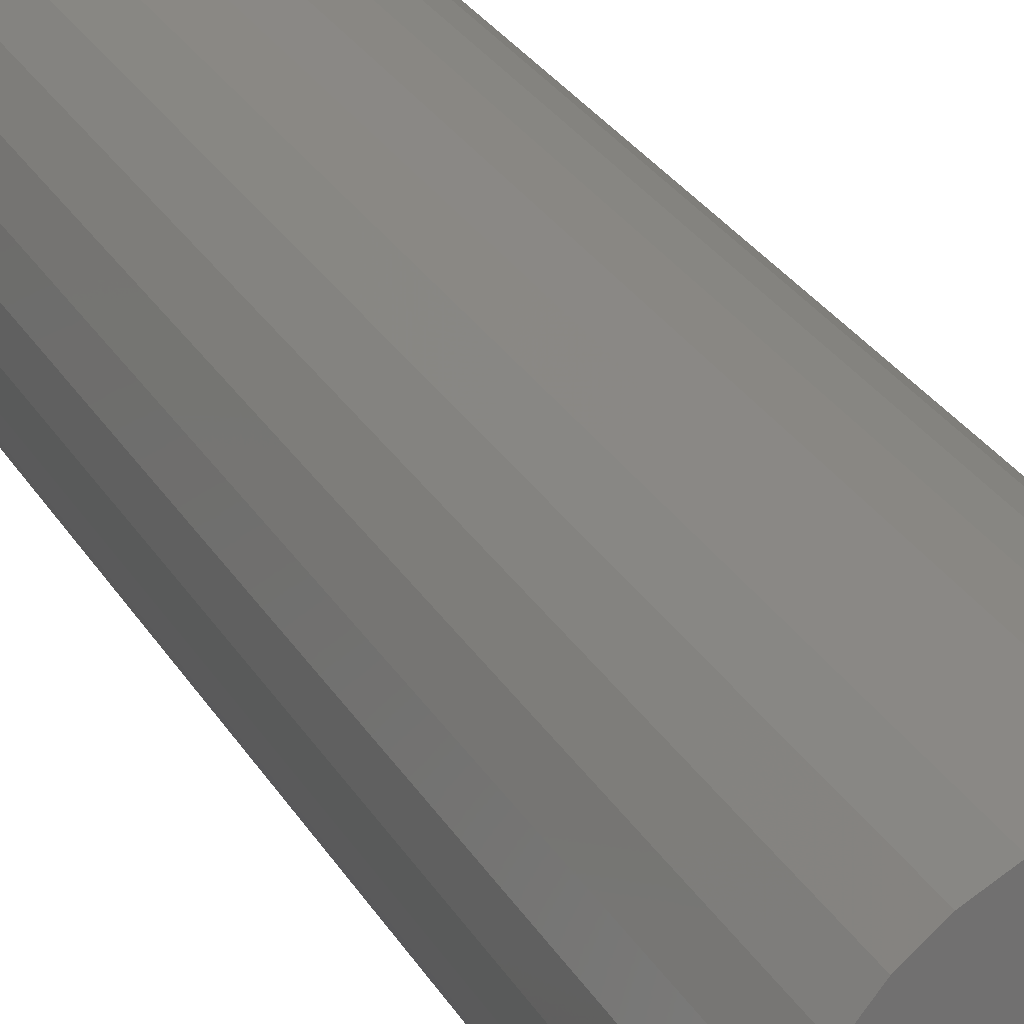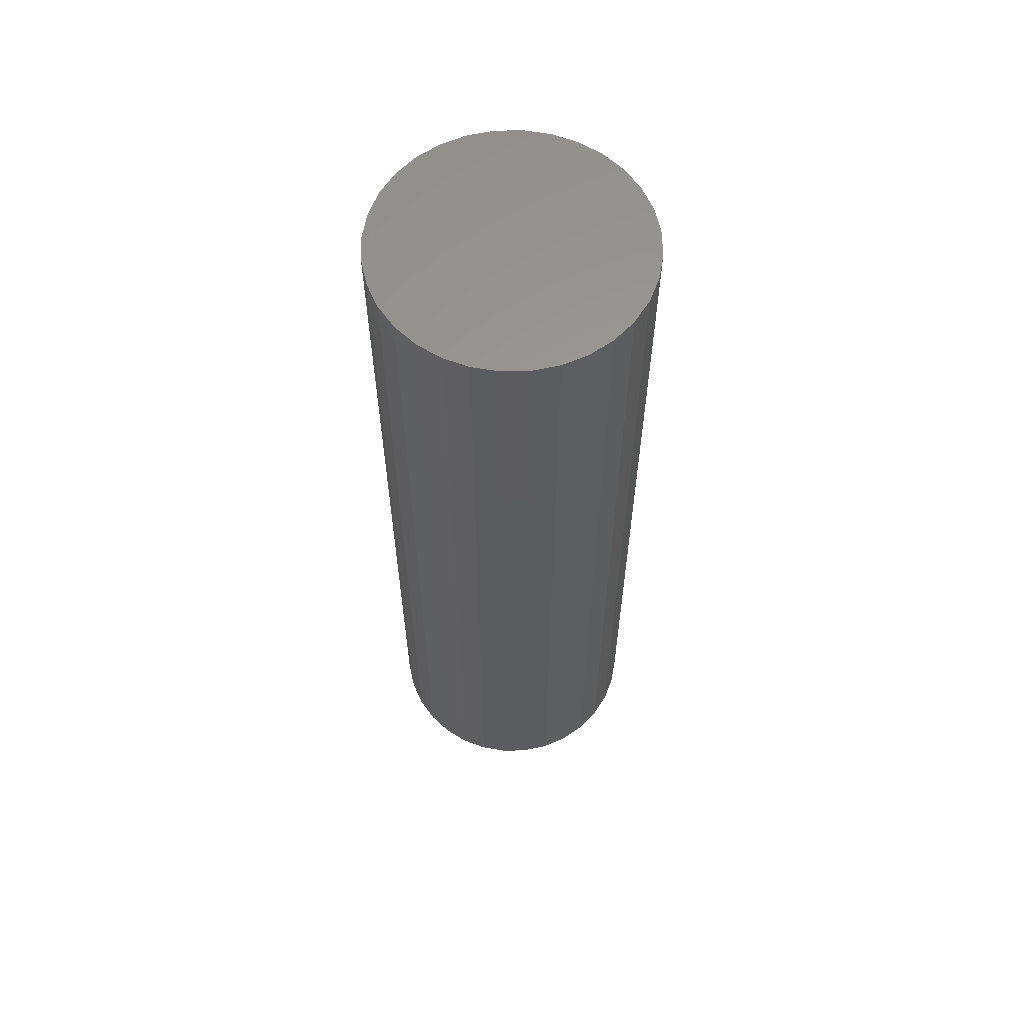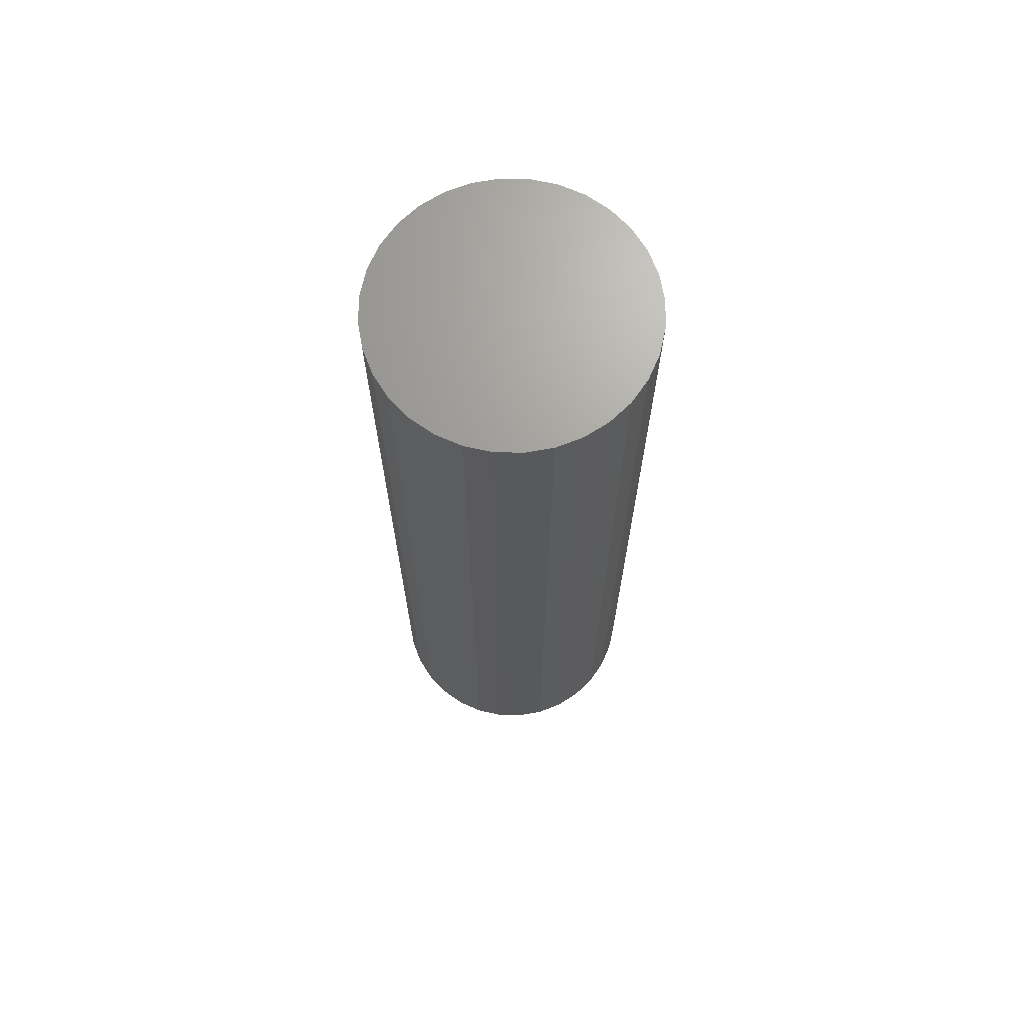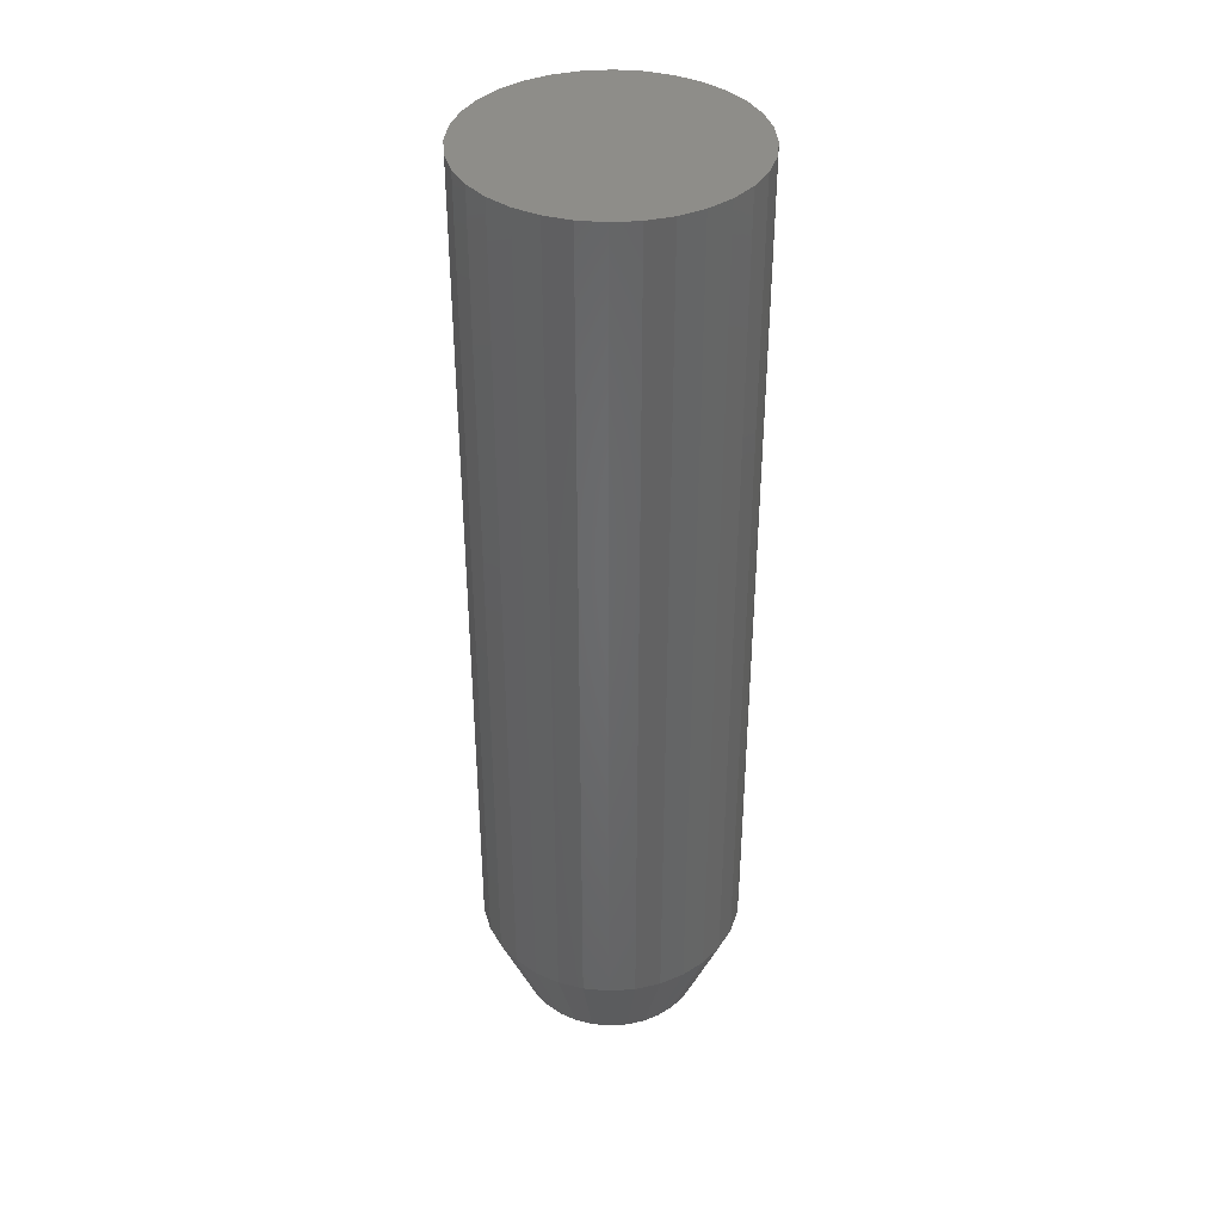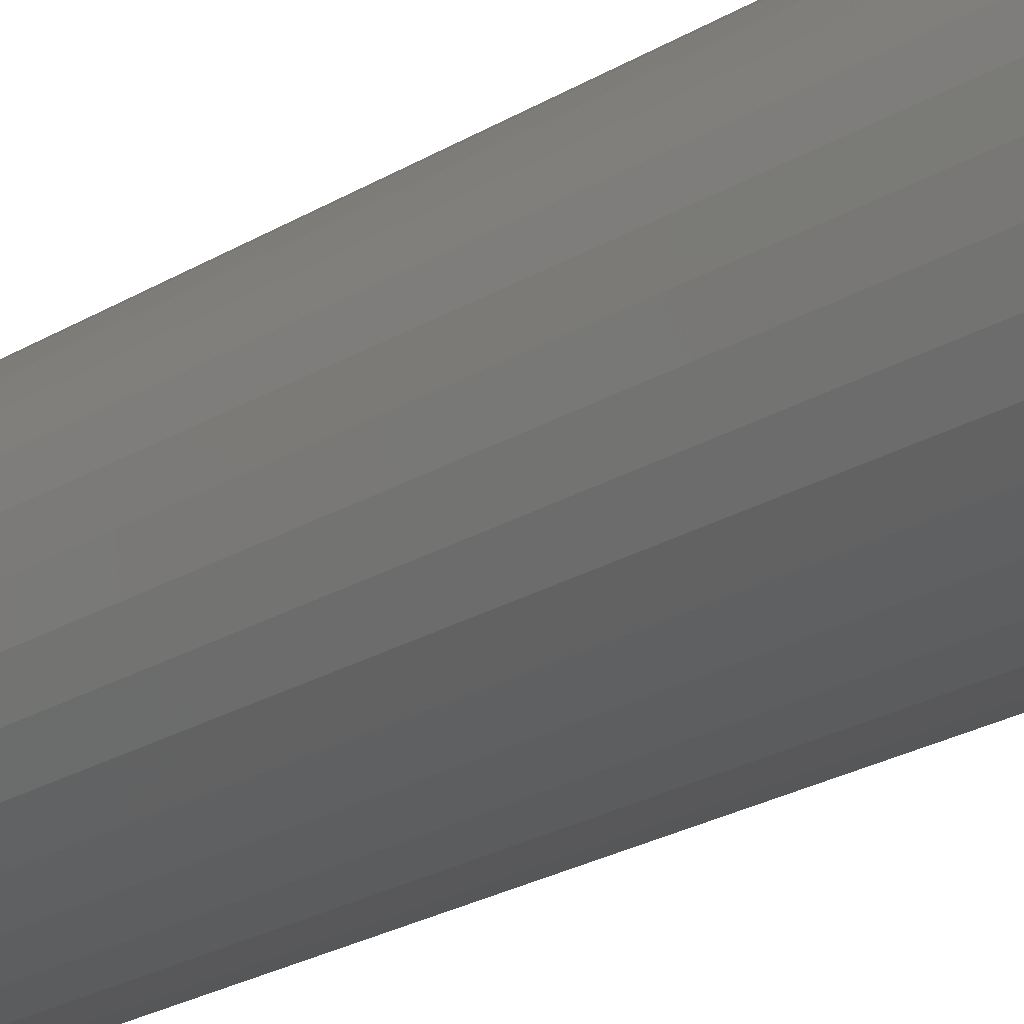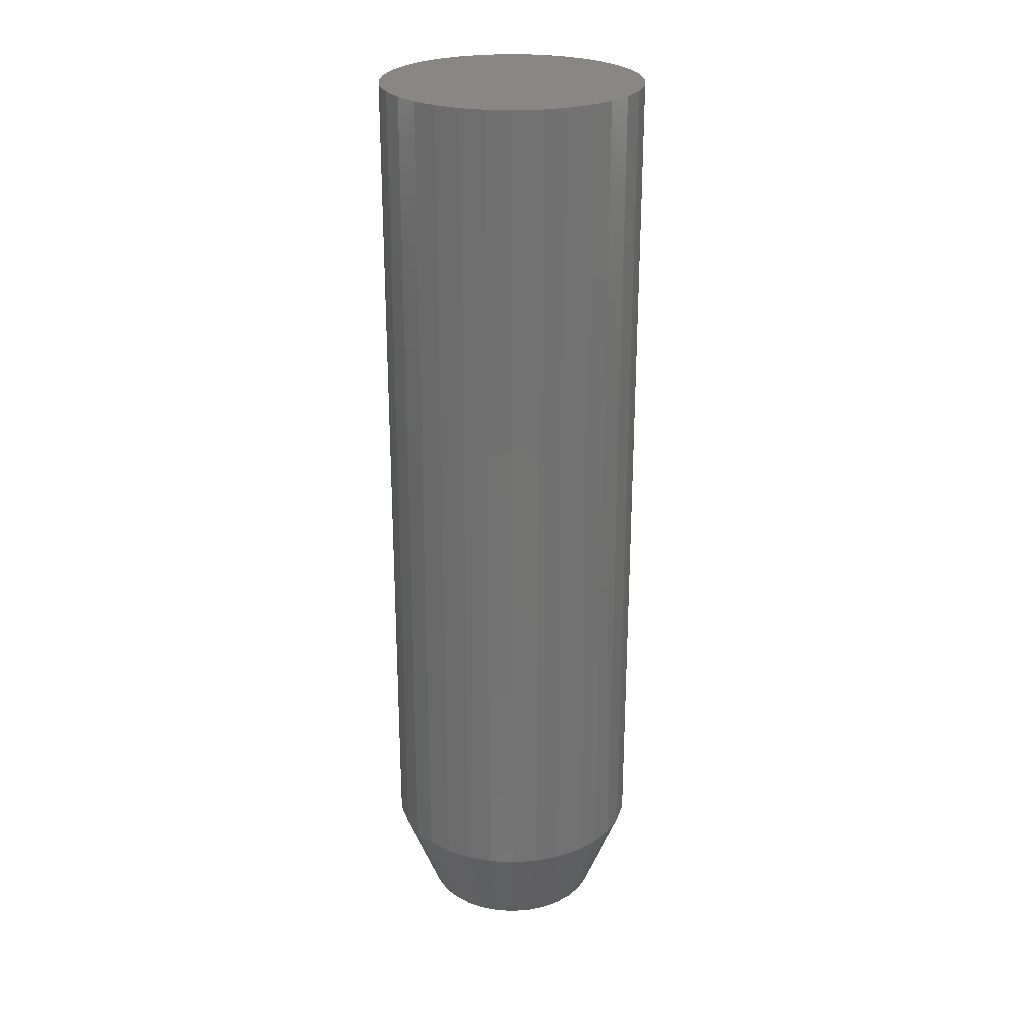
<metadata>
{"format":"stl","ext":"stl","renderer":"f3d","projection":"perspective","resolution":1024,"background":"white","views":[{"elev":27.1,"azim":-24.0,"up":"+Y"},{"elev":60.6,"azim":-85.8,"up":"+Z"},{"elev":68.7,"azim":-128.1,"up":"+Z"},{"elev":38.7,"azim":68.3,"up":"+Z"},{"elev":-24.6,"azim":134.4,"up":"+Y"},{"elev":25.4,"azim":10.6,"up":"+Z"}]}
</metadata>
<code>
# stl→obj: 97 verts, 190 faces
v -0.01344 0.07063 0
v -0.0001148 0.07312 0
v 0.01344 0.07312 0
v 0.02676 0.07063 0
v -0.02607 0.06574 0
v 0.0394 0.06574 0
v -0.03759 0.0586 0
v 0.05092 0.0586 0
v -0.04761 0.04947 0
v 0.06093 0.04947 0
v 0.04746 -0.06106 0
v -0.03414 -0.06106 0
v 0.05859 -0.05193 0
v -0.02144 -0.06785 0
v 0.03476 -0.06785 0
v -0.007666 -0.07203 0
v 0.02099 -0.07203 0
v 0.006661 -0.07344 0
v -0.04527 -0.05193 0
v -0.0544 -0.0408 0
v 0.06772 -0.0408 0
v -0.06119 -0.0281 0
v 0.07451 -0.0281 0
v -0.06537 -0.01433 0
v 0.07869 -0.01433 0
v -0.06678 -1.32e-07 0
v 0.0801 1.54e-17 0
v -0.06553 0.01349 0
v 0.07885 0.01349 0
v -0.06182 0.02653 0
v 0.07514 0.02653 0
v -0.05578 0.03866 0
v 0.0691 0.03866 0
v 0.1113 -2.564e-17 0.07812
v 0.1113 0 0.75
v 0.1093 -0.02042 0.07812
v 0.1093 -0.02042 0.75
v 0.1034 -0.04006 0.07812
v 0.1034 -0.04006 0.75
v 0.09371 -0.05816 0.07812
v 0.09371 -0.05816 0.75
v 0.08069 -0.07403 0.07812
v 0.08069 -0.07403 0.75
v 0.06482 -0.08704 0.07812
v 0.06482 -0.08704 0.75
v 0.04672 -0.09672 0.07812
v 0.04672 -0.09672 0.75
v 0.02708 -0.1027 0.07812
v 0.02708 -0.1027 0.75
v 0.006661 -0.1047 0.07812
v 0.006661 -0.1047 0.75
v -0.01376 -0.1027 0.07812
v -0.01376 -0.1027 0.75
v -0.0334 -0.09672 0.07812
v -0.0334 -0.09672 0.75
v -0.0515 -0.08704 0.07812
v -0.0515 -0.08704 0.75
v -0.06736 -0.07403 0.07812
v -0.06736 -0.07403 0.75
v -0.08038 -0.05816 0.07812
v -0.08038 -0.05816 0.75
v -0.09006 -0.04006 0.07812
v -0.09006 -0.04006 0.75
v -0.09601 -0.02042 0.07812
v -0.09601 -0.02042 0.75
v -0.09803 1.282e-17 0.07812
v -0.09803 1.282e-17 0.75
v -0.09601 0.02042 0.07812
v -0.09601 0.02042 0.75
v -0.09006 0.04006 0.07812
v -0.09006 0.04006 0.75
v -0.08038 0.05816 0.07812
v -0.08038 0.05816 0.75
v -0.06736 0.07403 0.07812
v -0.06736 0.07403 0.75
v -0.0515 0.08704 0.07812
v -0.0515 0.08704 0.75
v -0.0334 0.09672 0.07812
v -0.0334 0.09672 0.75
v -0.01376 0.1027 0.07812
v -0.01376 0.1027 0.75
v 0.006661 0.1047 0.07812
v 0.006661 0.1047 0.75
v 0.02708 0.1027 0.07812
v 0.02708 0.1027 0.75
v 0.04672 0.09672 0.07812
v 0.04672 0.09672 0.75
v 0.06482 0.08704 0.07812
v 0.06482 0.08704 0.75
v 0.08069 0.07403 0.07812
v 0.08069 0.07403 0.75
v 0.09371 0.05816 0.07812
v 0.09371 0.05816 0.75
v 0.1034 0.04006 0.07812
v 0.1034 0.04006 0.75
v 0.1093 0.02042 0.07812
v 0.1093 0.02042 0.75
f 1 2 3
f 4 1 3
f 5 1 4
f 6 5 4
f 7 5 6
f 8 7 6
f 9 7 8
f 10 9 8
f 11 12 13
f 14 12 11
f 15 14 11
f 16 14 15
f 17 16 15
f 18 16 17
f 12 19 13
f 13 19 20
f 13 20 21
f 21 20 22
f 21 22 23
f 23 22 24
f 23 24 25
f 25 24 26
f 25 26 27
f 27 26 28
f 27 28 29
f 29 28 30
f 29 30 31
f 31 30 32
f 31 32 33
f 33 32 9
f 33 9 10
f 34 35 36
f 36 35 37
f 36 37 38
f 38 37 39
f 38 39 40
f 40 39 41
f 40 41 42
f 42 41 43
f 42 43 44
f 44 43 45
f 44 45 46
f 46 45 47
f 46 47 48
f 48 47 49
f 48 49 50
f 50 49 51
f 50 51 52
f 52 51 53
f 52 53 54
f 54 53 55
f 54 55 56
f 56 55 57
f 56 57 58
f 58 57 59
f 58 59 60
f 60 59 61
f 60 61 62
f 62 61 63
f 62 63 64
f 64 63 65
f 64 65 66
f 66 65 67
f 66 67 68
f 68 67 69
f 68 69 70
f 70 69 71
f 70 71 72
f 72 71 73
f 72 73 74
f 74 73 75
f 74 75 76
f 76 75 77
f 76 77 78
f 78 77 79
f 78 79 80
f 80 79 81
f 80 81 82
f 82 81 83
f 82 83 84
f 84 83 85
f 84 85 86
f 86 85 87
f 86 87 88
f 88 87 89
f 88 89 90
f 90 89 91
f 90 91 92
f 92 91 93
f 92 93 94
f 94 93 95
f 94 95 96
f 96 95 97
f 96 97 34
f 34 97 35
f 27 34 25
f 25 34 36
f 25 36 23
f 23 36 38
f 23 38 21
f 21 38 40
f 21 40 13
f 13 40 42
f 13 42 11
f 11 42 44
f 11 44 15
f 15 44 46
f 15 46 17
f 17 46 48
f 17 48 18
f 18 48 50
f 18 50 16
f 16 50 52
f 16 52 14
f 14 52 54
f 14 54 12
f 12 54 56
f 12 56 19
f 19 56 58
f 19 58 20
f 20 58 60
f 20 60 22
f 22 60 62
f 22 62 24
f 24 62 64
f 24 64 26
f 26 64 66
f 33 92 94
f 10 90 92
f 10 92 33
f 8 88 90
f 8 90 10
f 6 86 88
f 6 88 8
f 4 84 86
f 4 86 6
f 3 82 84
f 3 84 4
f 80 2 1
f 80 82 2
f 2 82 3
f 78 1 5
f 78 80 1
f 76 5 7
f 76 78 5
f 74 7 9
f 74 76 7
f 72 9 32
f 72 74 9
f 70 72 32
f 34 27 96
f 96 27 29
f 96 29 94
f 94 29 31
f 94 31 33
f 26 66 28
f 28 66 68
f 28 68 30
f 30 68 70
f 30 70 32
f 81 85 83
f 85 81 79
f 85 79 87
f 87 79 77
f 87 77 89
f 45 55 47
f 47 55 53
f 47 53 49
f 49 53 51
f 89 77 91
f 91 77 75
f 91 75 93
f 93 75 73
f 93 73 95
f 95 73 71
f 95 71 97
f 97 71 69
f 97 69 35
f 35 69 67
f 35 67 37
f 37 67 65
f 37 65 39
f 39 65 63
f 39 63 41
f 41 63 61
f 41 61 43
f 43 61 59
f 43 59 45
f 45 59 57
f 45 57 55

</code>
